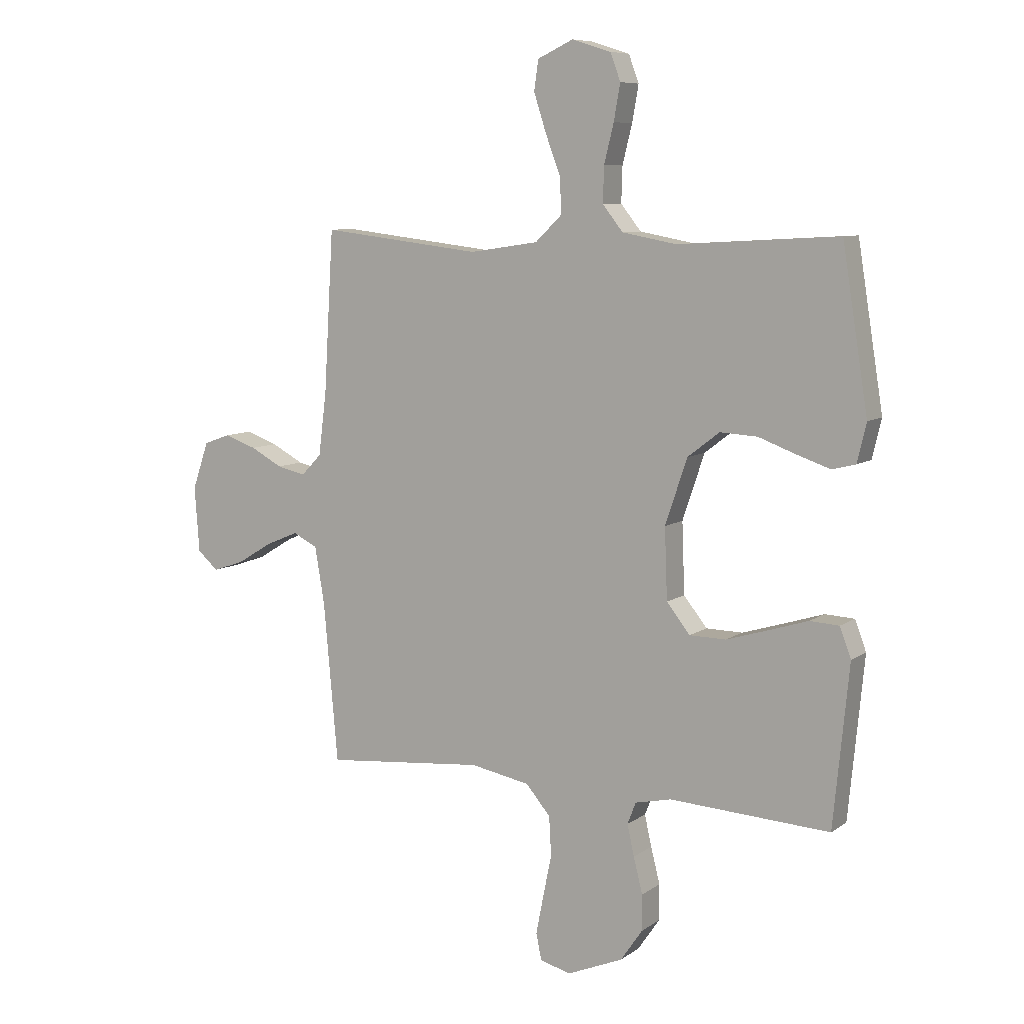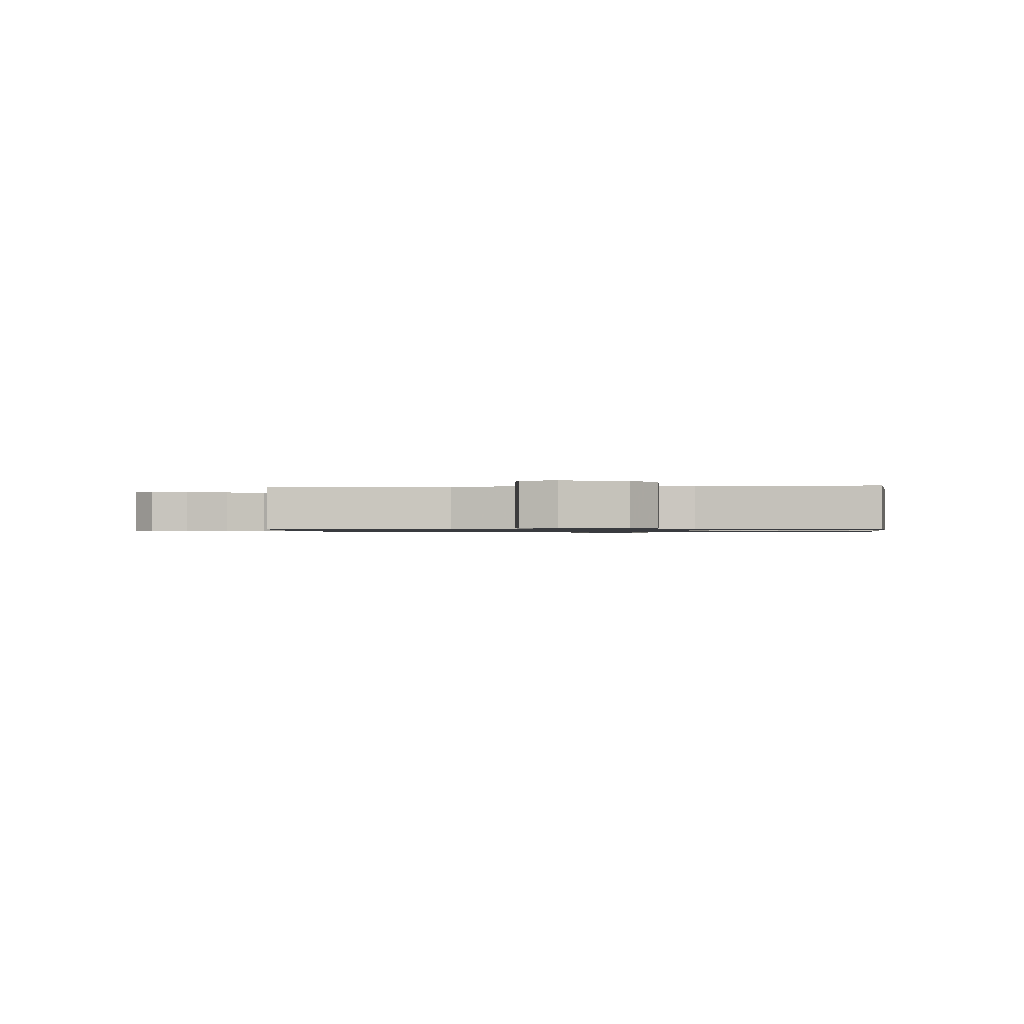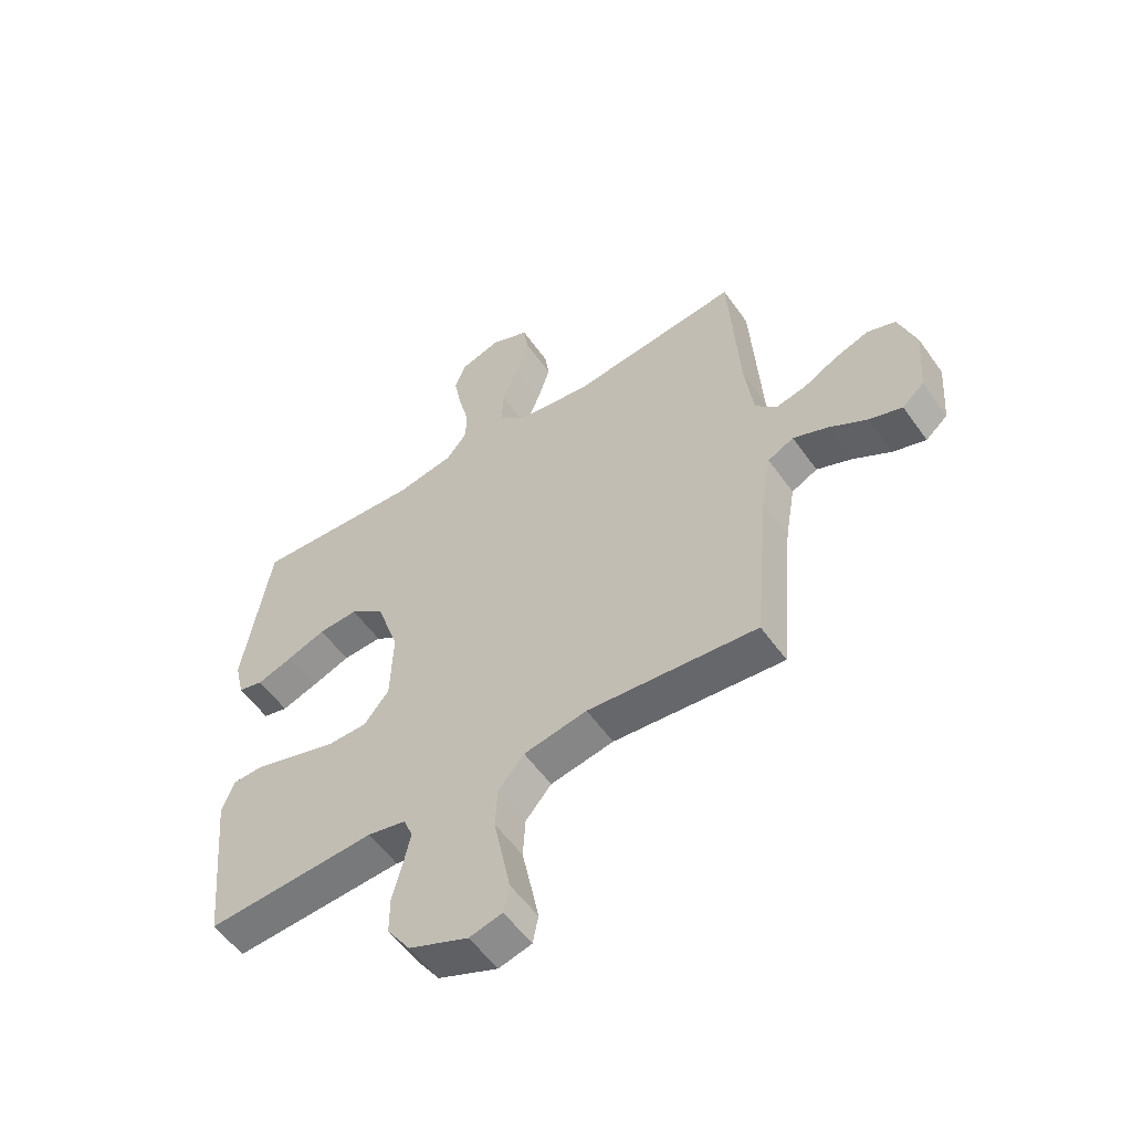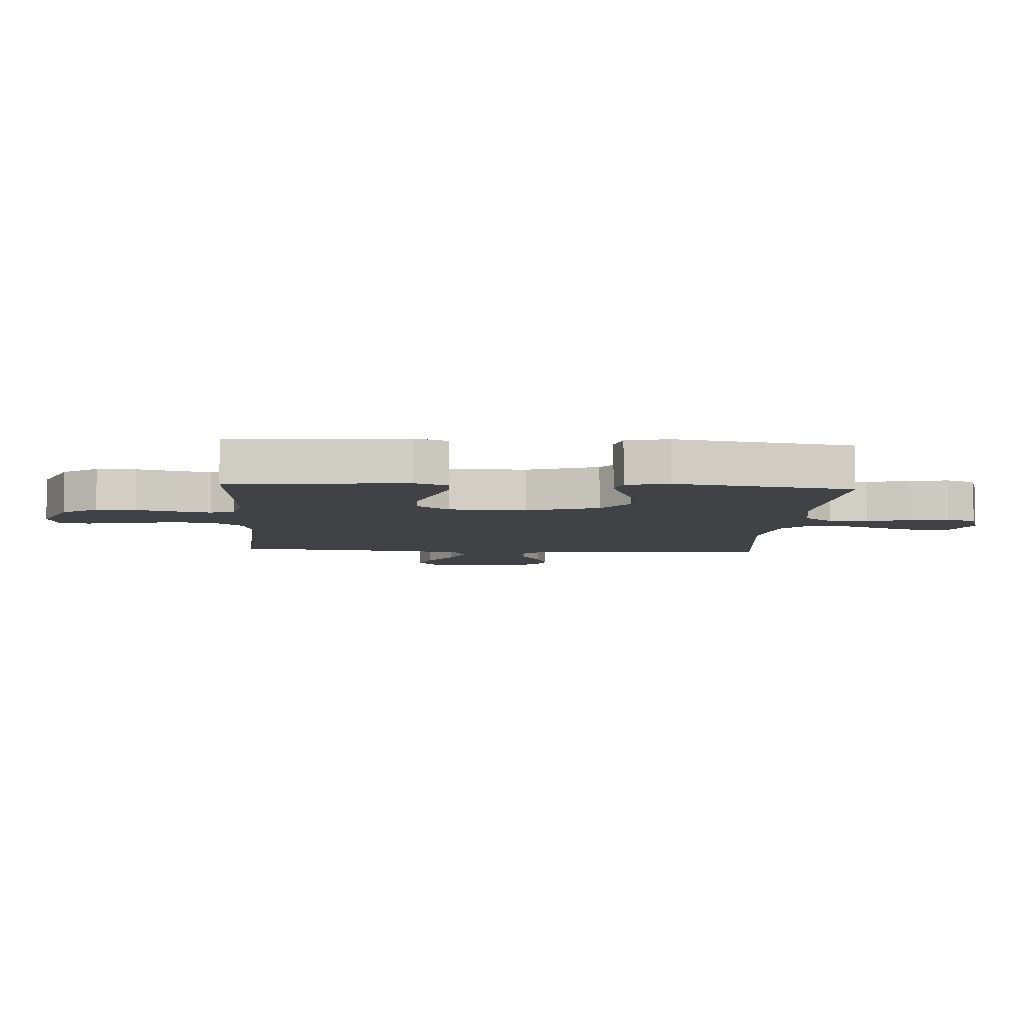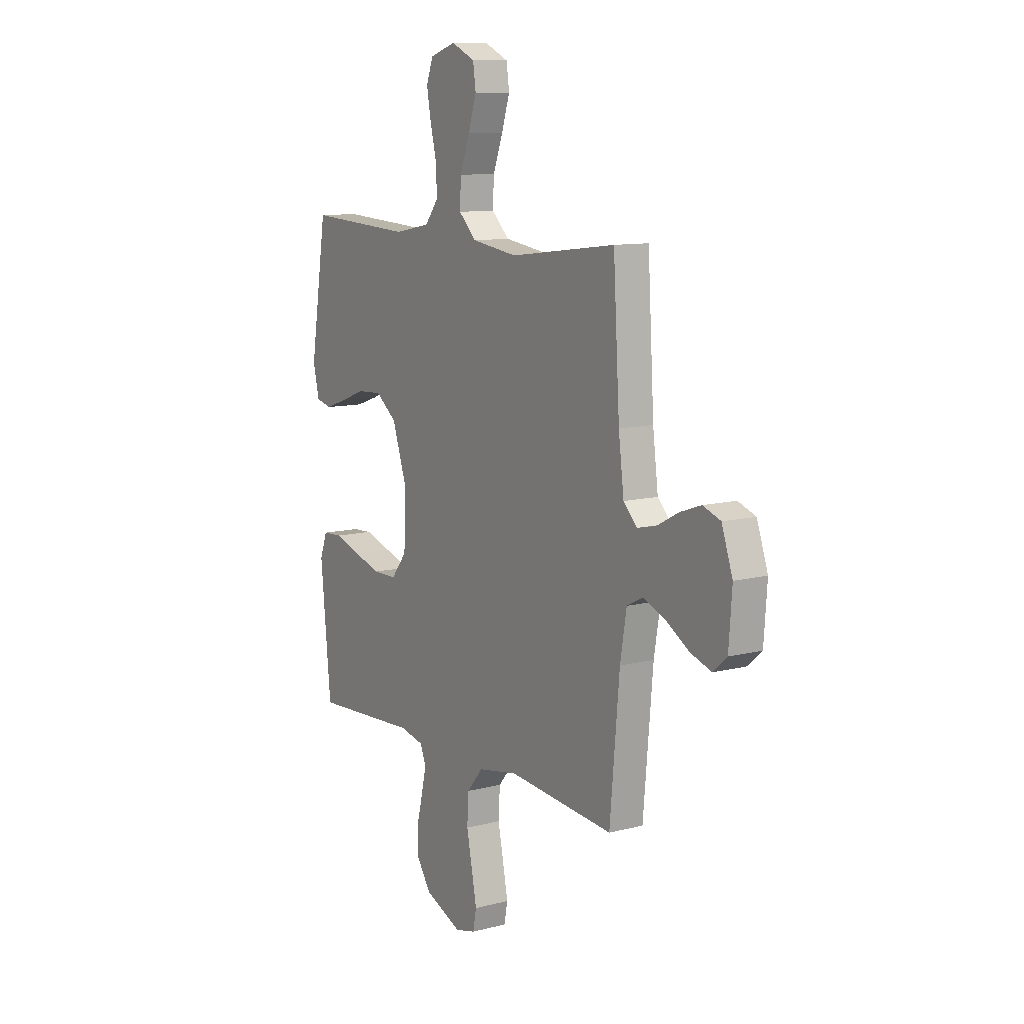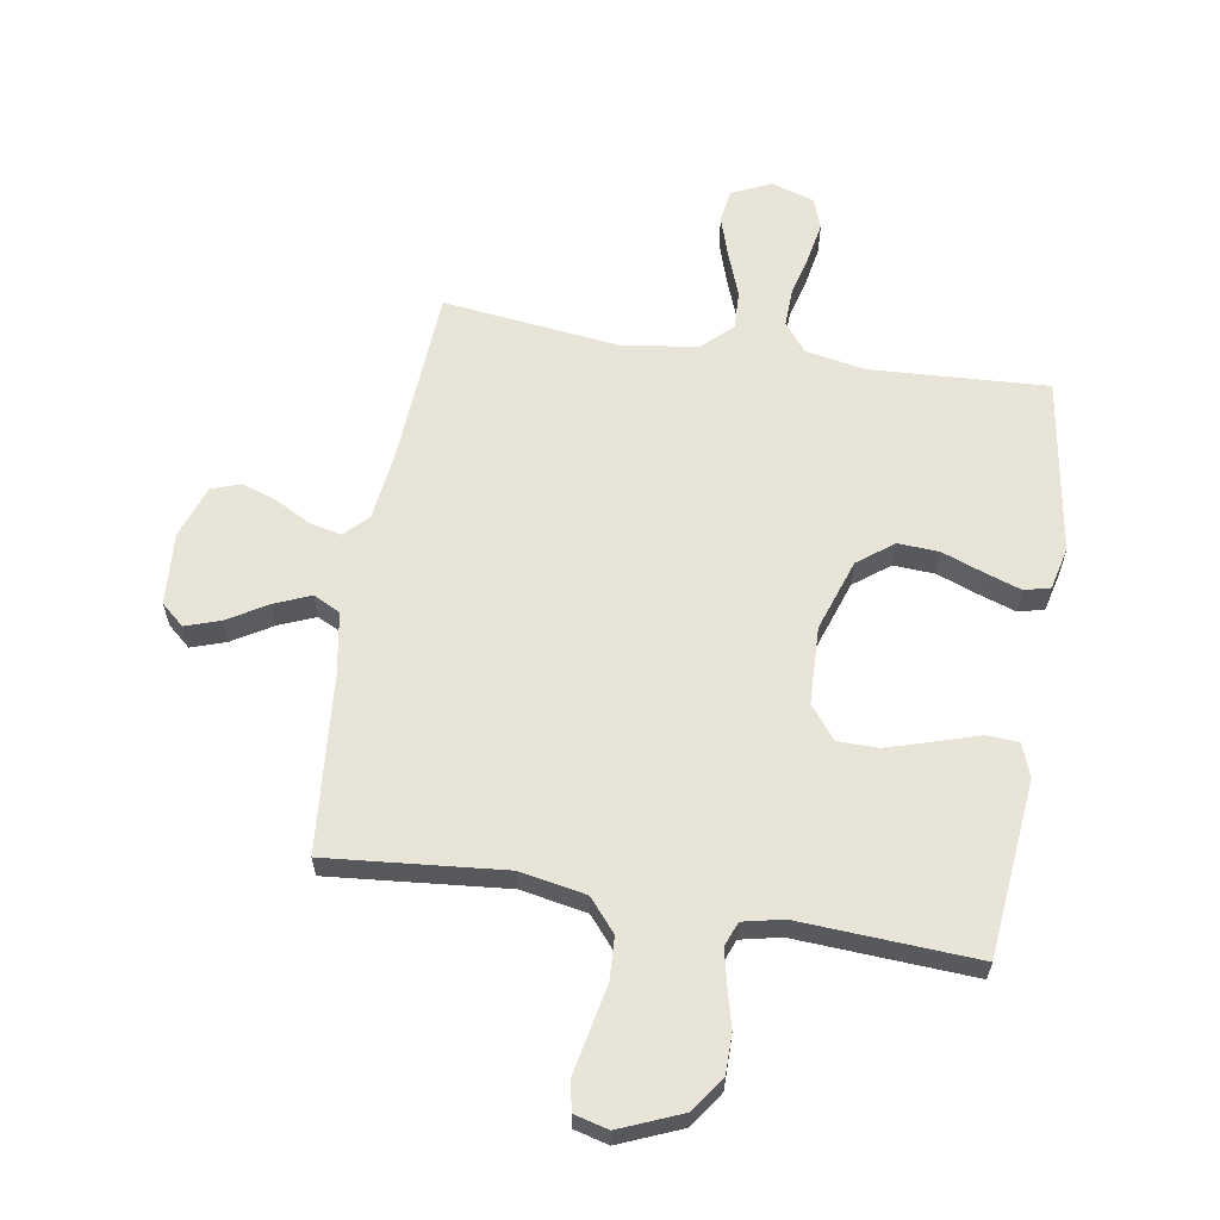
<metadata>
{"format":"obj","ext":"obj","renderer":"f3d","projection":"perspective","resolution":1024,"background":"white","views":[{"elev":8.2,"azim":-150.5,"up":"+Z"},{"elev":-0.8,"azim":-175.1,"up":"+Y"},{"elev":-55.6,"azim":34.8,"up":"+Z"},{"elev":-6.7,"azim":-93.7,"up":"+Y"},{"elev":10.6,"azim":57.2,"up":"+Z"},{"elev":61.4,"azim":-170.6,"up":"+Y"}]}
</metadata>
<code>
v -0.5 0.07 0.5
v -0.2 0.07 0.483
v -0.098 0.07 0.502
v -0.06 0.07 0.55
v -0.062 0.07 0.616
v -0.08 0.07 0.688
v -0.092 0.07 0.755
v -0.073 0.07 0.806
v 0 0.07 0.829
v 0.067 0.07 0.798
v 0.075 0.07 0.742
v 0.052 0.07 0.671
v 0.024 0.07 0.597
v 0.021 0.07 0.531
v 0.071 0.07 0.483
v 0.2 0.07 0.464
v 0.5 0.07 0.5
v 0.518 0.07 0.2
v 0.533 0.07 0.081
v 0.571 0.07 0.042
v 0.625 0.07 0.054
v 0.685 0.07 0.086
v 0.745 0.07 0.107
v 0.795 0.07 0.089
v 0.826 0.07 0
v 0.817 0.07 -0.123
v 0.778 0.07 -0.157
v 0.719 0.07 -0.137
v 0.653 0.07 -0.097
v 0.591 0.07 -0.071
v 0.545 0.07 -0.094
v 0.527 0.07 -0.2
v 0.5 0.07 -0.5
v 0.2 0.07 -0.472
v 0.088 0.07 -0.493
v 0.042 0.07 -0.547
v 0.038 0.07 -0.62
v 0.054 0.07 -0.699
v 0.068 0.07 -0.77
v 0.058 0.07 -0.82
v 0 0.07 -0.835
v -0.105 0.07 -0.791
v -0.146 0.07 -0.731
v -0.146 0.07 -0.664
v -0.129 0.07 -0.597
v -0.116 0.07 -0.539
v -0.132 0.07 -0.498
v -0.2 0.07 -0.483
v -0.5 0.07 -0.5
v -0.529 0.07 -0.2
v -0.508 0.07 -0.144
v -0.453 0.07 -0.141
v -0.38 0.07 -0.164
v -0.301 0.07 -0.188
v -0.233 0.07 -0.187
v -0.189 0.07 -0.132
v -0.184 0.07 0
v -0.225 0.07 0.122
v -0.285 0.07 0.168
v -0.355 0.07 0.164
v -0.425 0.07 0.138
v -0.487 0.07 0.117
v -0.531 0.07 0.128
v -0.548 0.07 0.2
v -0.5 0 0.5
v -0.2 0 0.483
v -0.098 0 0.502
v -0.06 0 0.55
v -0.062 0 0.616
v -0.08 0 0.688
v -0.092 0 0.755
v -0.073 0 0.806
v 0 0 0.829
v 0.067 0 0.798
v 0.075 0 0.742
v 0.052 0 0.671
v 0.024 0 0.597
v 0.021 0 0.531
v 0.071 0 0.483
v 0.2 0 0.464
v 0.5 0 0.5
v 0.518 0 0.2
v 0.533 0 0.081
v 0.571 0 0.042
v 0.625 0 0.054
v 0.685 0 0.086
v 0.745 0 0.107
v 0.795 0 0.089
v 0.826 0 0
v 0.817 0 -0.123
v 0.778 0 -0.157
v 0.719 0 -0.137
v 0.653 0 -0.097
v 0.591 0 -0.071
v 0.545 0 -0.094
v 0.527 0 -0.2
v 0.5 0 -0.5
v 0.2 0 -0.472
v 0.088 0 -0.493
v 0.042 0 -0.547
v 0.038 0 -0.62
v 0.054 0 -0.699
v 0.068 0 -0.77
v 0.058 0 -0.82
v 0 0 -0.835
v -0.105 0 -0.791
v -0.146 0 -0.731
v -0.146 0 -0.664
v -0.129 0 -0.597
v -0.116 0 -0.539
v -0.132 0 -0.498
v -0.2 0 -0.483
v -0.5 0 -0.5
v -0.529 0 -0.2
v -0.508 0 -0.144
v -0.453 0 -0.141
v -0.38 0 -0.164
v -0.301 0 -0.188
v -0.233 0 -0.187
v -0.189 0 -0.132
v -0.184 0 0
v -0.225 0 0.122
v -0.285 0 0.168
v -0.355 0 0.164
v -0.425 0 0.138
v -0.487 0 0.117
v -0.531 0 0.128
v -0.548 0 0.2
f 63 64 1 2
f 60 61 62 63
f 60 63 2 3
f 59 60 3 4
f 58 59 4
f 57 58 4
f 56 57 4
f 50 51 52 53
f 48 49 50 53
f 47 48 53 54
f 42 43 44 45
f 42 45 46
f 41 42 46
f 40 41 46 47
f 37 38 39 40
f 32 33 34
f 31 32 34 35
f 26 27 28 29
f 26 29 30
f 25 26 30
f 24 25 30
f 21 22 23 24
f 20 21 24 30
f 19 20 30 31
f 16 17 18
f 15 16 18 19
f 10 11 12 13
f 8 9 10 13
f 8 13 14
f 5 6 7 8
f 5 8 14
f 4 5 14
f 56 4 14 15
f 40 47 54 55
f 37 40 55 56
f 36 37 56 15
f 15 19 31 35
f 15 35 36
f 66 65 128 127
f 127 126 125 124
f 67 66 127 124
f 68 67 124 123
f 68 123 122
f 68 122 121
f 68 121 120
f 117 116 115 114
f 117 114 113 112
f 118 117 112 111
f 109 108 107 106
f 110 109 106
f 110 106 105
f 111 110 105 104
f 104 103 102 101
f 98 97 96
f 99 98 96 95
f 93 92 91 90
f 94 93 90
f 94 90 89
f 94 89 88
f 88 87 86 85
f 94 88 85 84
f 95 94 84 83
f 82 81 80
f 83 82 80 79
f 77 76 75 74
f 77 74 73 72
f 78 77 72
f 72 71 70 69
f 78 72 69
f 78 69 68
f 79 78 68 120
f 119 118 111 104
f 120 119 104 101
f 79 120 101 100
f 99 95 83 79
f 100 99 79
f 1 65 66 2
f 2 66 67 3
f 3 67 68 4
f 4 68 69 5
f 5 69 70 6
f 6 70 71 7
f 7 71 72 8
f 8 72 73 9
f 9 73 74 10
f 10 74 75 11
f 11 75 76 12
f 12 76 77 13
f 13 77 78 14
f 14 78 79 15
f 15 79 80 16
f 16 80 81 17
f 17 81 82 18
f 18 82 83 19
f 19 83 84 20
f 20 84 85 21
f 21 85 86 22
f 22 86 87 23
f 23 87 88 24
f 24 88 89 25
f 25 89 90 26
f 26 90 91 27
f 27 91 92 28
f 28 92 93 29
f 29 93 94 30
f 30 94 95 31
f 31 95 96 32
f 32 96 97 33
f 33 97 98 34
f 34 98 99 35
f 35 99 100 36
f 36 100 101 37
f 37 101 102 38
f 38 102 103 39
f 39 103 104 40
f 40 104 105 41
f 41 105 106 42
f 42 106 107 43
f 43 107 108 44
f 44 108 109 45
f 45 109 110 46
f 46 110 111 47
f 47 111 112 48
f 48 112 113 49
f 49 113 114 50
f 50 114 115 51
f 51 115 116 52
f 52 116 117 53
f 53 117 118 54
f 54 118 119 55
f 55 119 120 56
f 56 120 121 57
f 57 121 122 58
f 58 122 123 59
f 59 123 124 60
f 60 124 125 61
f 61 125 126 62
f 62 126 127 63
f 63 127 128 64
f 64 128 65 1

</code>
